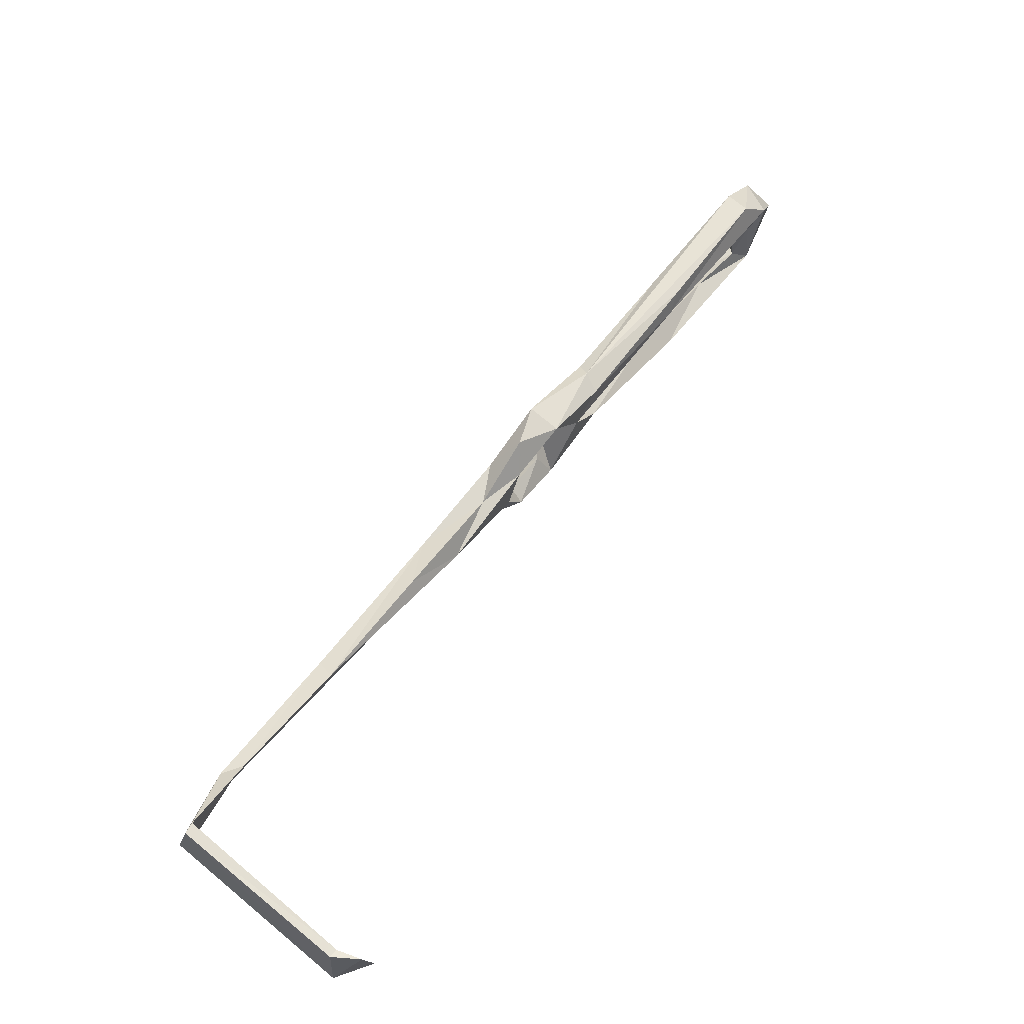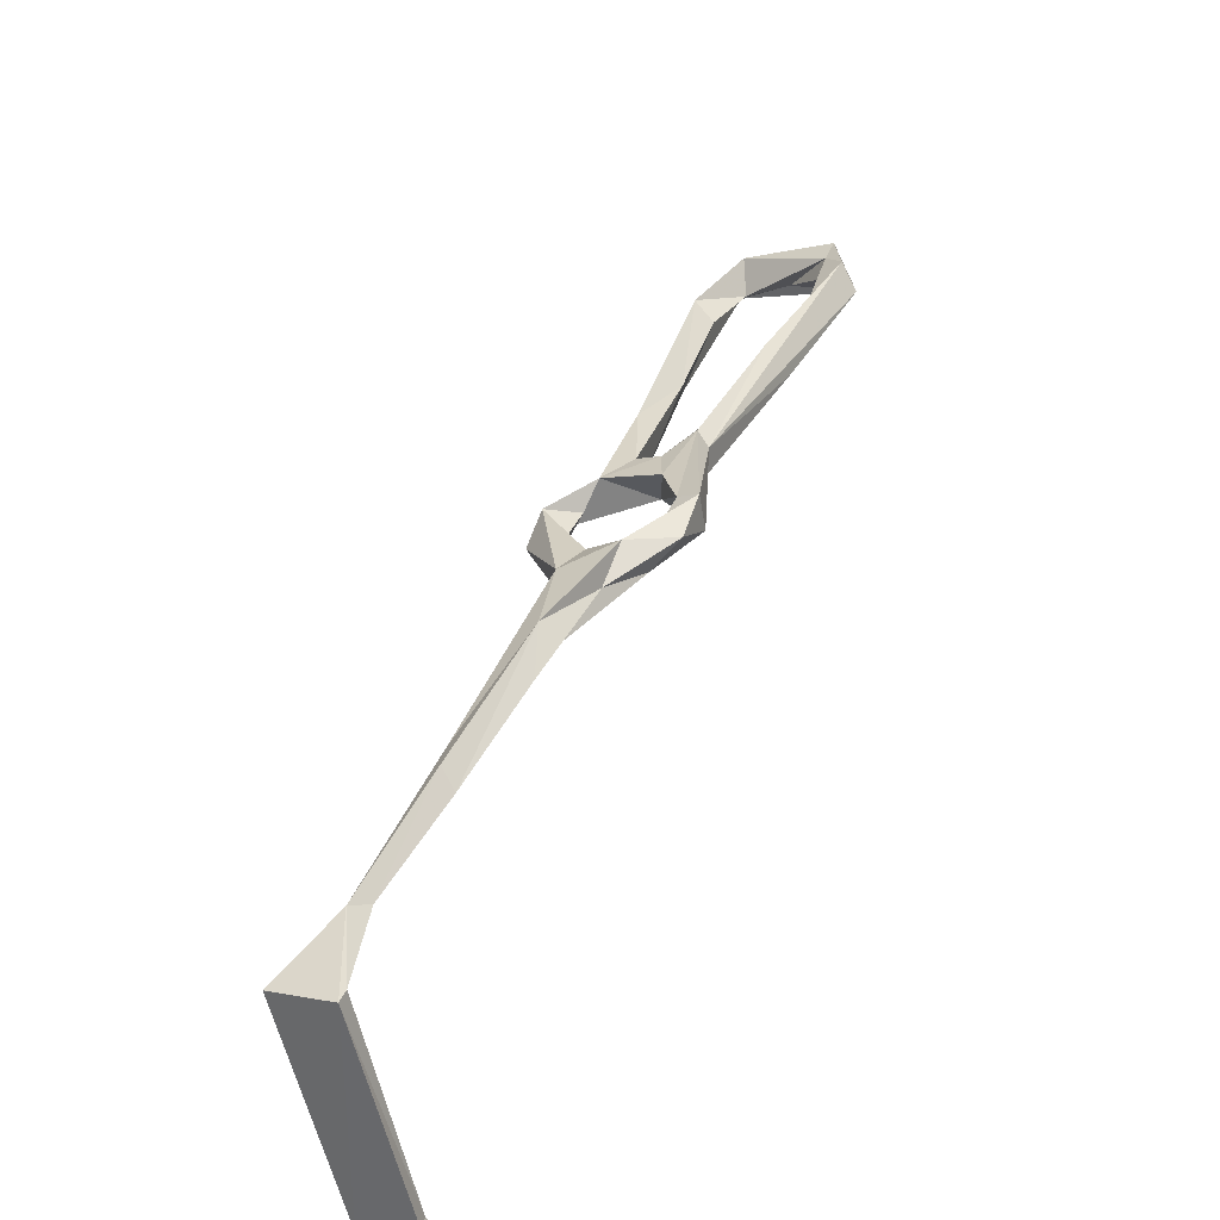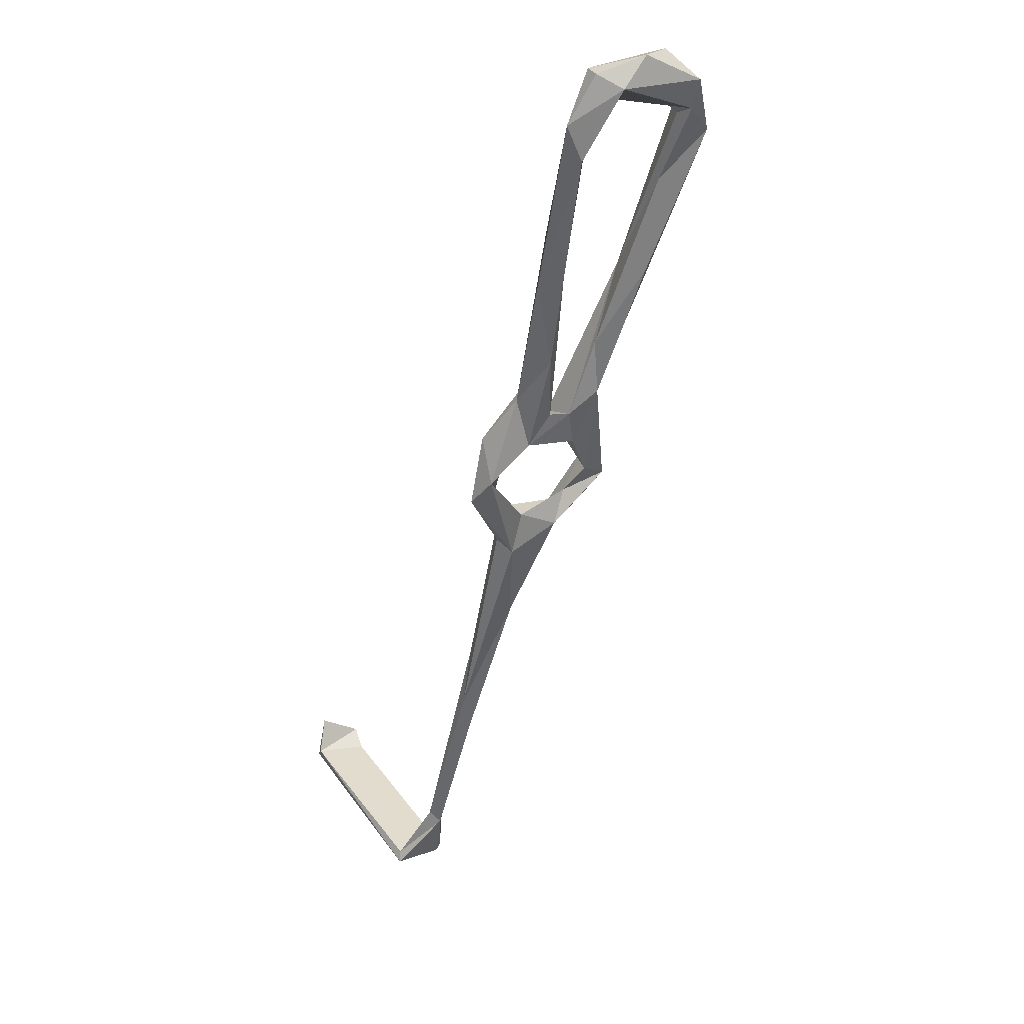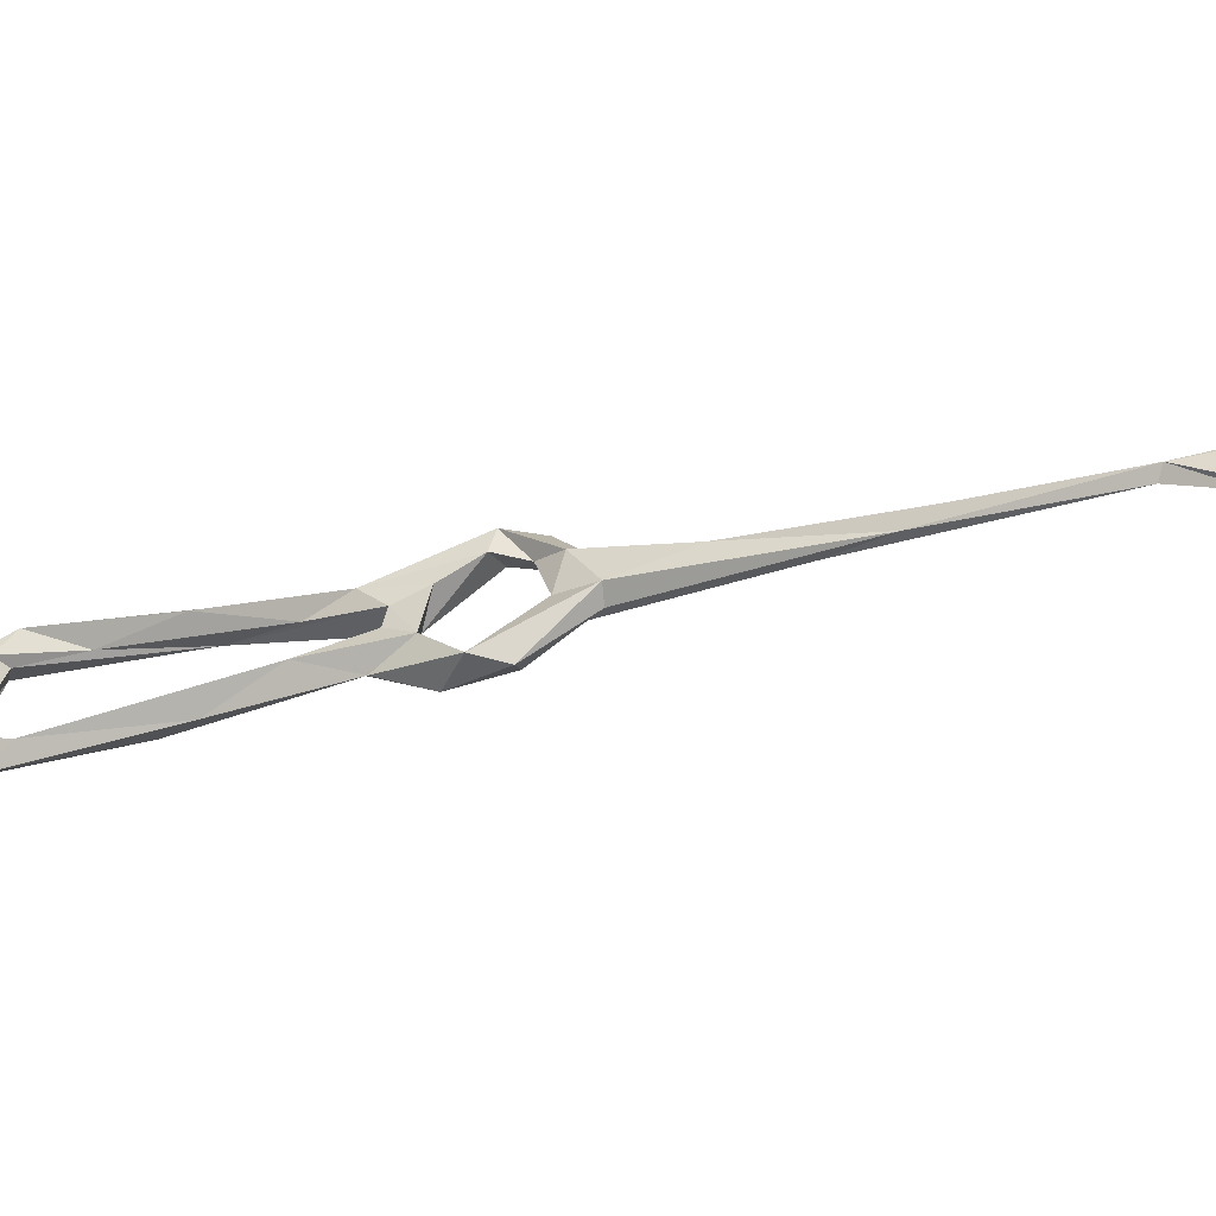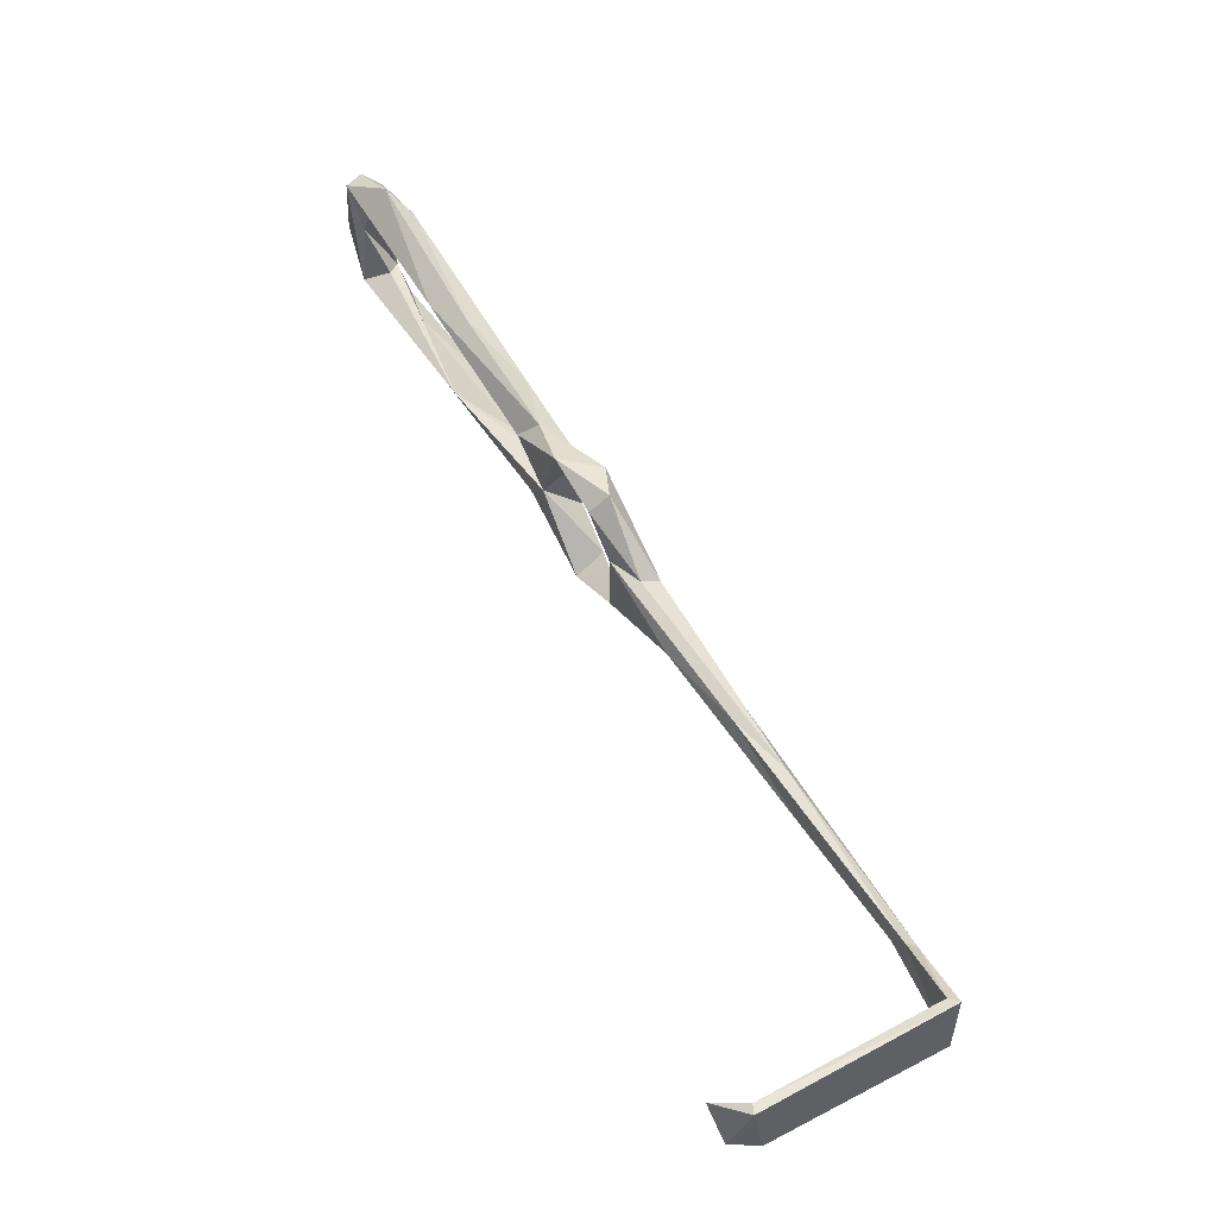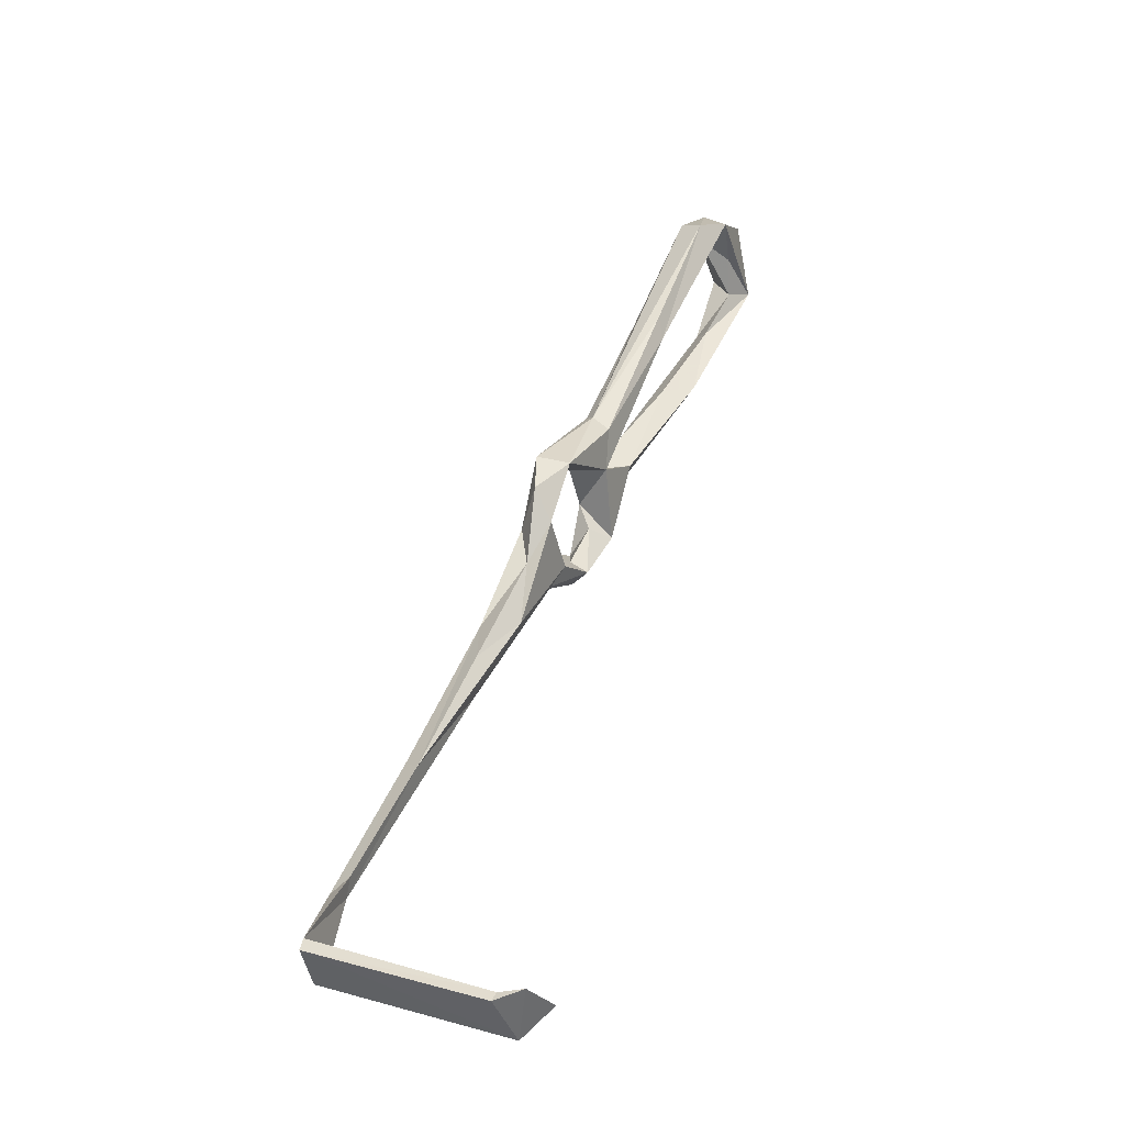
<metadata>
{"format":"obj","ext":"obj","renderer":"f3d","projection":"perspective","resolution":1024,"background":"white","views":[{"elev":-58.9,"azim":49.5,"up":"+Y"},{"elev":49.3,"azim":-16.9,"up":"+Z"},{"elev":75.1,"azim":-46.0,"up":"+Y"},{"elev":17.3,"azim":-115.6,"up":"+Z"},{"elev":-9.1,"azim":-117.9,"up":"+Y"},{"elev":-77.9,"azim":76.5,"up":"+Y"}]}
</metadata>
<code>
v 103 -144.1 -321.2
v 106 -130.5 -323.4
v 93.33 -139.1 -324.5
v 105.7 -129.5 -326.4
v 101.5 -145.8 -320.9
v 109.7 -129.3 -326.2
v 95.05 -138.4 -325.9
v 155.4 -45.82 -353.8
v 169 -35.98 -360.1
v 165.5 -42.57 -353.4
v 160.5 -44.02 -361.2
v 161.7 -46.43 -356.1
v 151 -51.77 -355.3
v 190 -9.959 -372.9
v 183 -14.23 -368.1
v 174.5 -36.92 -361.8
v 188 -15.14 -366.1
v 172.4 -39.59 -354.1
v 176.7 -26.46 -358.5
v 109.5 -160.6 -357.3
v 107.3 -159.2 -353.1
v 106.3 -160.6 -352.5
v 98.71 -155.8 -358.7
v 105.2 -154 -363.3
v 99.35 -154 -358.6
v 224.2 11.83 -367.7
v 217.7 19.85 -375.5
v 223.4 14.04 -375.7
v 182.3 -39.52 -350.8
v 175.6 -42.12 -352
v 174.3 -46.77 -356.7
v 187.3 -32.46 -356.5
v 182 -45.18 -355.3
v 199.7 -23.86 -362.8
v 200.8 -18.93 -356.7
v 183.2 -42.69 -351.8
v 204 -22.54 -361.1
v 200.3 5.073 -373.8
v 198.4 9.945 -372.4
v 200 14.64 -377.8
v 211.7 -6.741 -364.6
v 221.8 2.069 -362.7
v 223.2 -2.079 -366.3
v 220.9 7.123 -366.2
v 219.4 4.531 -368.3
v 224.2 3.845 -371.9
v 209.6 17.44 -381.9
v 208.9 13.11 -377.3
v 208.8 19.94 -379.3
v 210.4 19.07 -373.9
v 173.7 -48.58 -348.9
v 216.4 11.35 -375.1
v 165.5 -68.13 -347.6
v 156.5 -62.28 -352.5
v 157.9 -60.76 -347.9
v 171 -66.83 -343.1
v 168.1 -62.55 -345.7
v 176.3 -61.74 -348.7
v 157.2 -71.37 -344.9
v 162.1 -65.09 -342.6
v 175.8 -60.03 -342.2
v 154.6 -54.4 -357.5
v 147.5 -79.42 -346.1
v 124.2 -106.5 -331
v 125.3 -110.2 -333.1
v 126.4 -100.8 -335
v 173.2 -57.28 -344.9
v 145.3 -79.84 -338.8
v 141.9 -89.68 -339.2
v 134.7 -92.03 -340.5
v 151.6 -66.37 -348.9
v 155.8 -53.97 -353.7
v 151.8 -66.05 -344.7
f 54 63 70
f 38 48 39
f 59 60 68
f 33 34 37
f 34 43 37
f 17 38 39
f 8 72 12
f 57 60 61
f 32 35 41
f 3 25 23
f 4 66 70
f 18 30 31
f 32 41 34
f 33 37 36
f 8 12 10
f 44 52 45
f 40 50 49
f 36 61 58
f 29 61 36
f 26 44 42
f 47 52 48
f 4 70 65
f 20 23 24
f 2 7 3
f 11 16 31
f 34 46 43
f 14 15 40
f 29 36 35
f 1 21 25
f 2 6 64
f 8 55 72
f 1 2 5
f 66 73 71
f 1 7 4
f 10 12 11
f 9 16 11
f 16 17 18
f 64 68 66
f 34 41 45
f 41 42 44
f 10 30 18
f 9 14 16
f 56 58 61
f 35 36 42
f 10 51 30
f 54 62 72
f 31 33 58
f 8 13 73
f 33 36 58
f 14 17 16
f 27 47 49
f 57 61 67
f 63 69 65
f 9 15 14
f 6 65 64
f 30 34 31
f 1 6 2
f 54 72 55
f 5 23 22
f 55 73 60
f 39 48 50
f 12 72 62
f 15 19 39
f 54 70 71
f 66 71 70
f 11 62 13
f 9 19 15
f 20 24 25
f 26 42 43
f 26 43 46
f 10 31 51
f 66 68 73
f 36 37 43
f 16 18 31
f 46 52 47
f 55 60 57
f 38 47 48
f 44 50 48
f 27 28 47
f 63 65 70
f 20 21 22
f 2 64 66
f 8 9 11
f 26 27 50
f 2 3 5
f 2 66 4
f 31 58 67
f 59 69 63
f 1 4 6
f 53 63 54
f 31 34 33
f 11 12 62
f 45 52 46
f 20 25 21
f 35 42 41
f 3 7 25
f 29 32 30
f 40 49 47
f 44 48 52
f 10 11 31
f 26 50 44
f 1 25 7
f 9 10 19
f 30 32 34
f 14 40 47
f 17 19 18
f 28 46 47
f 26 28 27
f 20 22 23
f 41 44 45
f 8 10 9
f 2 4 7
f 56 61 60
f 1 5 21
f 15 39 40
f 10 18 19
f 53 56 59
f 53 59 63
f 17 39 19
f 56 60 59
f 14 47 38
f 8 73 55
f 36 43 42
f 31 67 51
f 60 73 68
f 59 68 69
f 29 51 67
f 39 50 40
f 13 62 71
f 27 49 50
f 13 71 73
f 29 67 61
f 57 67 58
f 4 65 6
f 26 46 28
f 53 58 56
f 34 45 46
f 53 57 58
f 8 11 13
f 29 35 32
f 53 55 57
f 54 71 62
f 23 25 24
f 53 54 55
f 14 38 17
f 64 65 68
f 65 69 68
f 3 23 5
f 29 30 51
f 5 22 21

</code>
